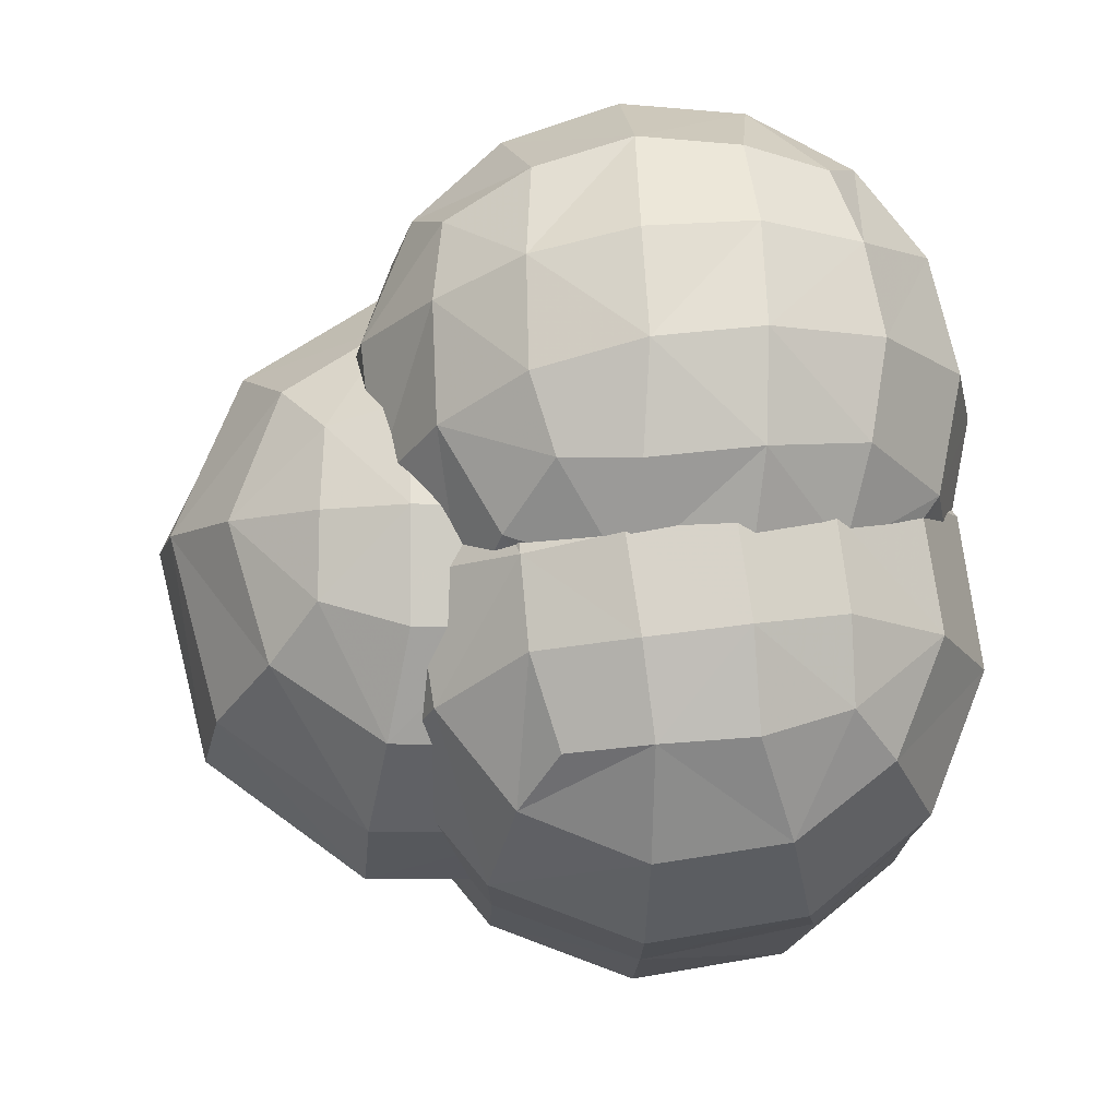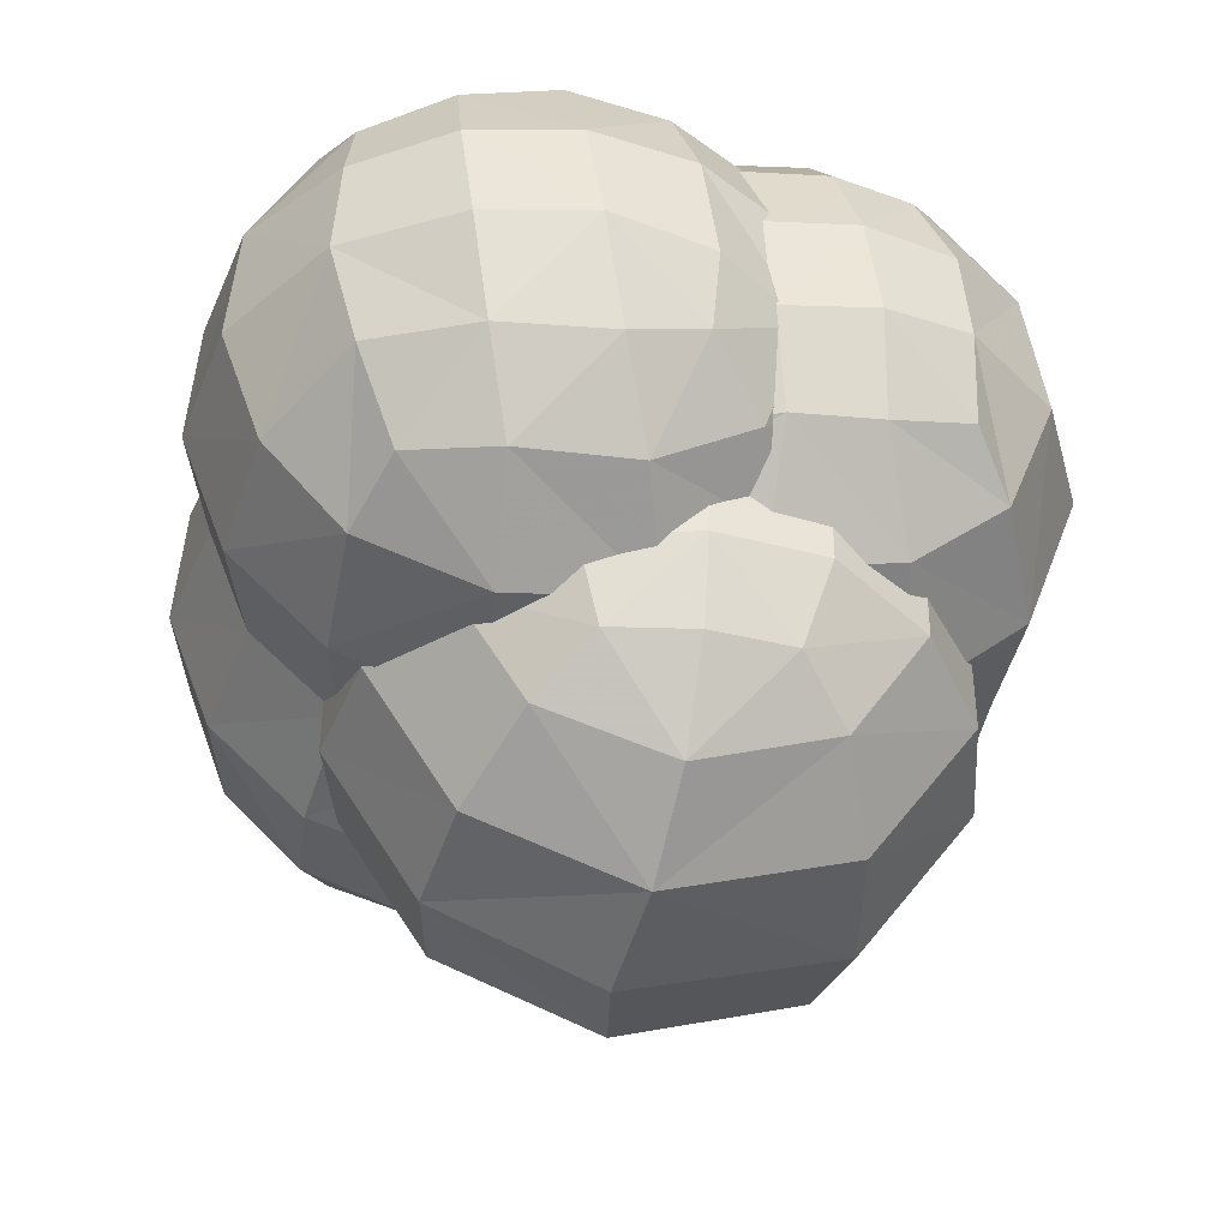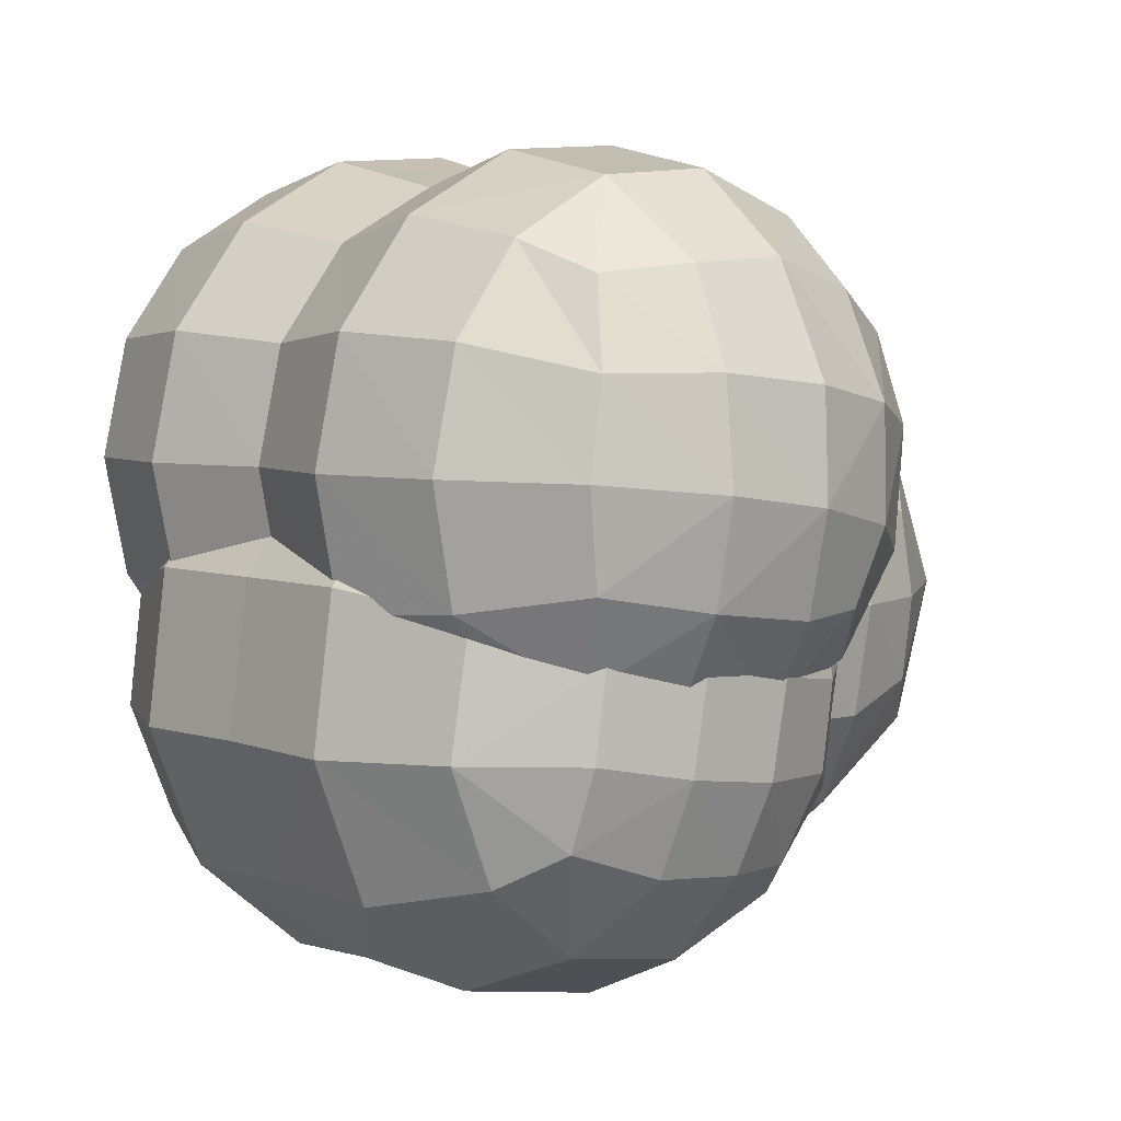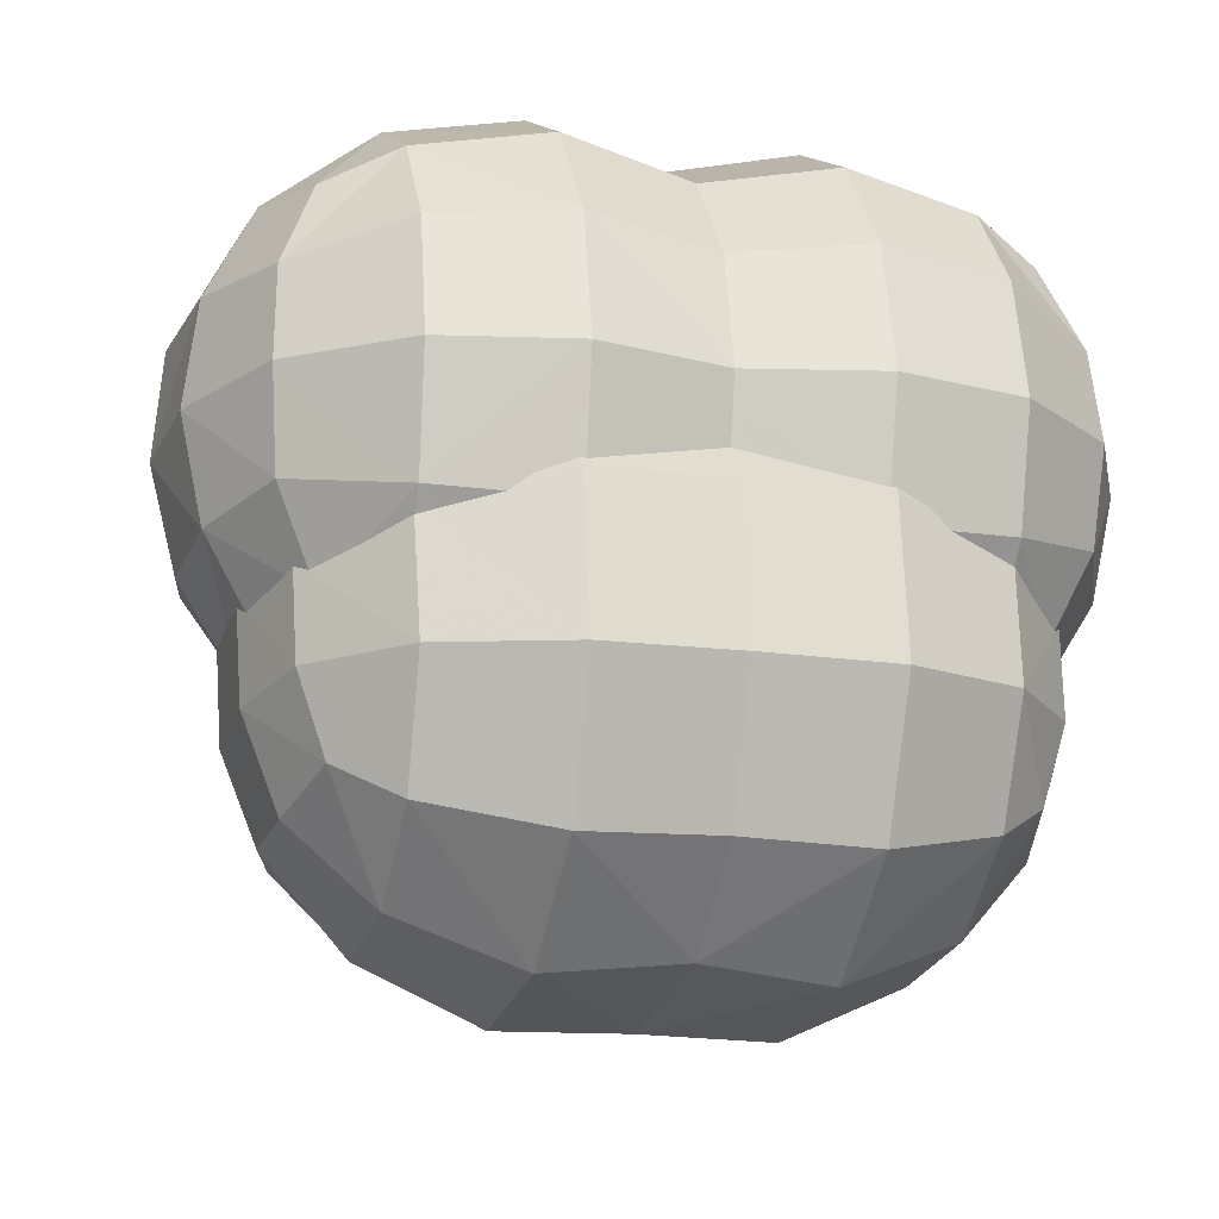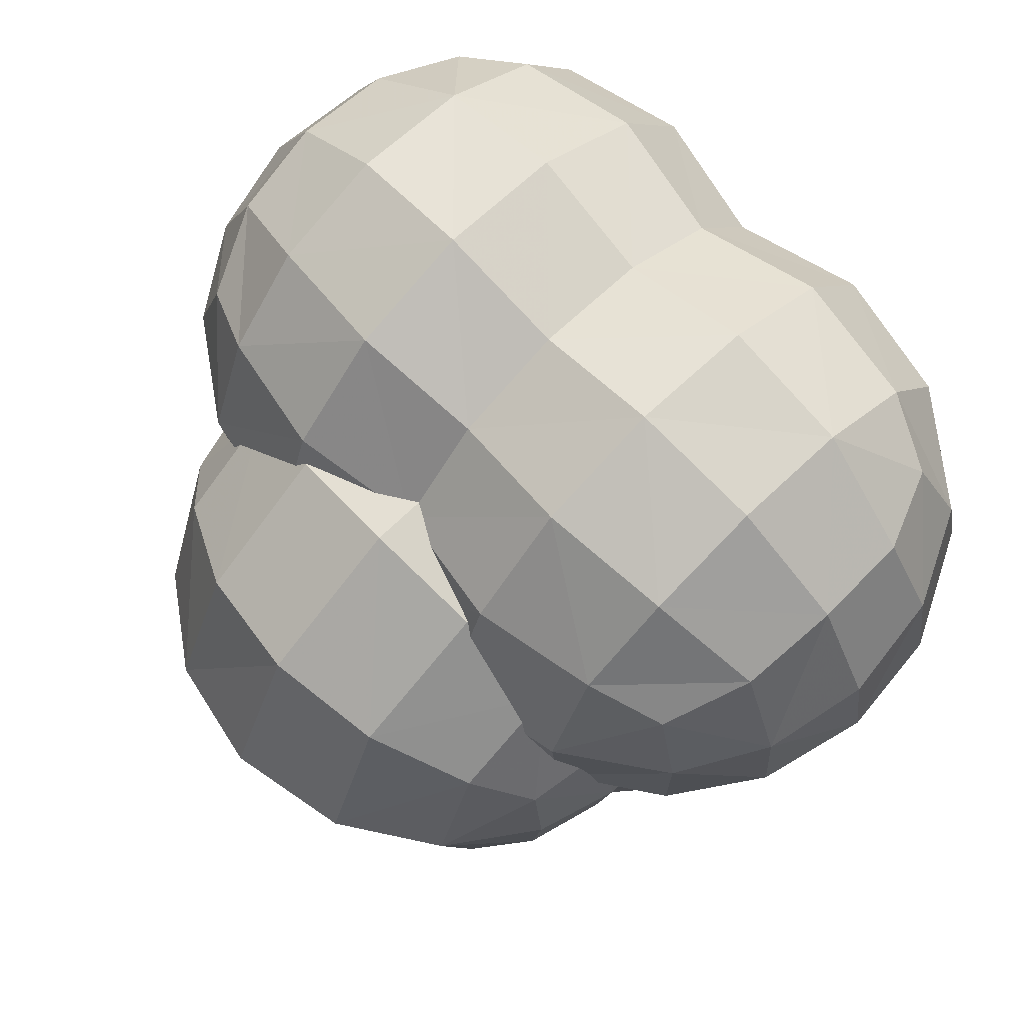
<metadata>
{"format":"obj","ext":"obj","renderer":"f3d","projection":"perspective","resolution":1024,"background":"white","views":[{"elev":-15.6,"azim":89.1,"up":"+Z"},{"elev":-38.1,"azim":81.0,"up":"+Y"},{"elev":4.9,"azim":-130.8,"up":"+Z"},{"elev":-15.9,"azim":163.6,"up":"+Z"},{"elev":68.9,"azim":45.7,"up":"+Z"}]}
</metadata>
<code>
v -0.8494 0.604 0.183
v -0.85 -0.1948 0.1913
v -0.8527 0.6059 -0.3536
v -0.8525 -0.2039 -0.3537
v -0.6897 0.753 0.34
v -0.6949 0.8967 -0.08163
v -0.8915 0.6044 -0.08672
v -0.9025 0.3298 0.2631
v -0.6997 0.4031 0.5689
v -0.9677 0.3328 -0.09041
v -0.9016 0.06352 0.2623
v -0.9682 0.07302 -0.08576
v -0.8916 -0.2019 -0.08215
v -0.6857 -0.3437 0.356
v -0.694 0.001373 0.5756
v -0.6949 -0.494 -0.06197
v -0.6903 0.7626 -0.5097
v -0.6906 0.4164 -0.7579
v -0.9021 0.3434 -0.4424
v -0.9042 0.07434 -0.4427
v -0.7005 0.00214 -0.7525
v -0.6922 -0.3568 -0.5114
v -0.3895 -0.06587 -0.9625
v -0.3862 -0.5422 -0.62
v -0.3882 -0.7076 -0.02305
v 0 -0.6163 -0.6675
v 0 -0.7914 0.0284
v -0.3756 -0.4956 0.5038
v 0 -0.5529 0.5647
v 0 -0.07406 0.8693
v -0.3841 -0.05156 0.7856
v 0 0.4985 0.8627
v -0.3894 0.4704 0.7782
v 0 0.9956 0.5149
v -0.3834 0.9256 0.464
v 0 1.201 -0.07686
v -0.3878 1.112 -0.07755
v 0 1.014 -0.6739
v -0.3775 0.9456 -0.6252
v 0 0.5112 -1.042
v -0.3811 0.4828 -0.9617
v 0 -0.09379 -1.047
v -1.297 0.4973 -0.0441
v -1.051 1.342 -0.2435
v -1.156 1.062 -0.3015
v -1.329 1.094 -0.01671
v -1.185 1.413 0.04035
v -1.061 0.1586 0.7697
v -1.179 0.4242 0.8977
v -1.327 0.4093 0.5619
v -1.153 0.1345 0.484
v -1.082 1.325 0.9355
v -1.195 1.406 0.6577
v -1.356 1.088 0.6592
v -1.197 1.056 0.9659
v -1.103 0.3432 -0.2191
v -1.136 0.1511 0.103
v -1.341 0.4179 0.2008
v -1.347 0.7422 -0.06001
v -1.142 0.6961 -0.3455
v -1.435 0.76 0.2714
v -1.401 0.7391 0.6212
v -1.401 1.1 0.319
v -1.21 1.462 0.3552
v -0.8549 1.646 0.7444
v -0.8576 1.733 0.3645
v -0.85 1.657 -0.01785
v -0.429 1.824 0.3658
v -0.4245 1.74 -0.04554
v -0.4185 1.484 -0.3962
v -0.8383 1.436 -0.3282
v -0.4152 1.091 -0.6082
v -0.8272 1.088 -0.5286
v -0.4118 0.6292 -0.6253
v -0.8152 0.6489 -0.5554
v -0.4093 0.189 -0.4165
v -0.7894 0.2272 -0.3674
v -0.4108 -0.1033 -0.01751
v -0.8099 -0.04216 0.01872
v -0.4156 -0.1707 0.4522
v -0.8222 -0.09312 0.4684
v -0.4178 -0.02408 0.8837
v -0.824 0.05702 0.8692
v -0.4218 0.2822 1.195
v -0.8473 0.3317 1.124
v -0.4268 0.6799 1.344
v -0.8559 0.7 1.256
v -1.21 0.7316 0.9869
v -0.8551 1.094 1.224
v -0.4282 1.099 1.316
v -0.4253 1.476 1.113
v -0.852 1.429 1.036
v -0.4275 1.732 0.7731
v 0 1.404 1.04
v 0 1.637 0.7351
v 0 1.721 0.3654
v 0 1.646 -0.005841
v 0 1.414 -0.3215
v 0 1.061 -0.5105
v 0 0.6451 -0.5245
v 0 0.2554 -0.3392
v 0 -0.005029 0.0115
v 0 -0.07025 0.4302
v 0 0.0559 0.8189
v 0 0.3298 1.104
v 0 0.6874 1.242
v 0 1.067 1.219
v -1.042 1.237 0.1256
v -1.113 1.312 -0.1558
v -1.213 1.014 -0.1916
v -1.125 0.9596 0.1101
v -1.017 0.5165 -0.8463
v -1.097 0.4221 -0.5654
v -1.202 0.7408 -0.5473
v -1.096 0.7824 -0.8337
v -1.018 1.363 -0.7109
v -1.088 1.083 -0.8089
v -1.201 1.058 -0.5057
v -1.104 1.349 -0.4509
v -1.034 0.3717 0.0008389
v -1.126 0.6761 0.07522
v -1.214 0.6949 -0.2384
v -1.113 0.3958 -0.2789
v -0.8322 0.1446 -0.674
v -0.8397 0.07779 -0.2633
v -0.8568 0.2382 0.1265
v -0.8603 0.5598 0.3807
v -0.4347 -0.1047 -0.237
v -0.4401 0.08311 0.2469
v -0.442 0.4901 0.5669
v -0.4443 0.9984 0.6348
v -0.8599 0.979 0.4376
v 0 0.08605 0.2403
v 0 0.4895 0.5602
v 0 0.9948 0.6298
v 0 1.463 0.4363
v -0.4418 1.469 0.4392
v -0.4403 1.775 0.03798
v -0.8507 1.598 -0.03557
v -0.8583 1.353 0.2789
v 0 1.768 0.03727
v 0 1.835 -0.4524
v -0.4375 1.841 -0.4576
v -0.432 1.659 -0.9155
v -0.8311 1.504 -0.8252
v -0.8395 1.657 -0.4472
v 0 1.658 -0.9039
v 0 1.336 -1.187
v -0.4311 1.279 -1.225
v -0.4307 0.7762 -1.31
v -0.8279 0.7797 -1.133
v -0.8294 1.197 -1.068
v 0 0.7817 -1.302
v 0 0.3098 -1.129
v -0.4287 0.3012 -1.133
v -0.4274 -0.02169 -0.743
v -0.8274 0.3888 -0.9788
v 0 -0.01324 -0.7398
v 0 -0.09719 -0.2379
v 0.8494 0.604 0.183
v 0.85 -0.1948 0.1913
v 0.8527 0.6059 -0.3536
v 0.8525 -0.2039 -0.3537
v 0.6897 0.753 0.34
v 0.6949 0.8967 -0.08163
v 0.8915 0.6044 -0.08672
v 0.9025 0.3298 0.2631
v 0.6997 0.4031 0.5689
v 0.9677 0.3328 -0.09041
v 0.9016 0.06352 0.2623
v 0.9682 0.07302 -0.08576
v 0.8916 -0.2019 -0.08215
v 0.6857 -0.3437 0.356
v 0.694 0.001373 0.5756
v 0.6949 -0.494 -0.06197
v 0.6903 0.7626 -0.5097
v 0.6906 0.4164 -0.7579
v 0.9021 0.3434 -0.4424
v 0.9042 0.07434 -0.4427
v 0.7005 0.00214 -0.7525
v 0.6922 -0.3568 -0.5114
v 0.3895 -0.06587 -0.9625
v 0.3862 -0.5422 -0.62
v 0.3882 -0.7076 -0.02305
v 0.3756 -0.4956 0.5038
v 0.3841 -0.05156 0.7856
v 0.3894 0.4704 0.7782
v 0.3834 0.9256 0.464
v 0.3878 1.112 -0.07755
v 0.3775 0.9456 -0.6252
v 0.3811 0.4828 -0.9617
v 1.297 0.4973 -0.0441
v 1.051 1.342 -0.2435
v 1.156 1.062 -0.3015
v 1.329 1.094 -0.01671
v 1.185 1.413 0.04035
v 1.061 0.1586 0.7697
v 1.179 0.4242 0.8977
v 1.327 0.4093 0.5619
v 1.153 0.1345 0.484
v 1.082 1.325 0.9355
v 1.195 1.406 0.6577
v 1.356 1.088 0.6592
v 1.197 1.056 0.9659
v 1.103 0.3432 -0.2191
v 1.136 0.1511 0.103
v 1.341 0.4179 0.2008
v 1.347 0.7422 -0.06001
v 1.142 0.6961 -0.3455
v 1.435 0.76 0.2714
v 1.401 0.7391 0.6212
v 1.401 1.1 0.319
v 1.21 1.462 0.3552
v 0.8549 1.646 0.7444
v 0.8576 1.733 0.3645
v 0.85 1.657 -0.01785
v 0.429 1.824 0.3658
v 0.4245 1.74 -0.04554
v 0.4185 1.484 -0.3962
v 0.8383 1.436 -0.3282
v 0.4152 1.091 -0.6082
v 0.8272 1.088 -0.5286
v 0.4118 0.6292 -0.6253
v 0.8152 0.6489 -0.5554
v 0.4093 0.189 -0.4165
v 0.7894 0.2272 -0.3674
v 0.4108 -0.1033 -0.01751
v 0.8099 -0.04216 0.01872
v 0.4156 -0.1707 0.4522
v 0.8222 -0.09312 0.4684
v 0.4178 -0.02408 0.8837
v 0.824 0.05702 0.8692
v 0.4218 0.2822 1.195
v 0.8473 0.3317 1.124
v 0.4268 0.6799 1.344
v 0.8559 0.7 1.256
v 1.21 0.7316 0.9869
v 0.8551 1.094 1.224
v 0.4282 1.099 1.316
v 0.4253 1.476 1.113
v 0.852 1.429 1.036
v 0.4275 1.732 0.7731
v 1.042 1.237 0.1256
v 1.113 1.312 -0.1558
v 1.213 1.014 -0.1916
v 1.125 0.9596 0.1101
v 1.017 0.5165 -0.8463
v 1.097 0.4221 -0.5654
v 1.202 0.7408 -0.5473
v 1.096 0.7824 -0.8337
v 1.018 1.363 -0.7109
v 1.088 1.083 -0.8089
v 1.201 1.058 -0.5057
v 1.104 1.349 -0.4509
v 1.034 0.3717 0.0008389
v 1.126 0.6761 0.07522
v 1.214 0.6949 -0.2384
v 1.113 0.3958 -0.2789
v 0.8322 0.1446 -0.674
v 0.8397 0.07779 -0.2633
v 0.8568 0.2382 0.1265
v 0.8603 0.5598 0.3807
v 0.4347 -0.1047 -0.237
v 0.4401 0.08311 0.2469
v 0.442 0.4901 0.5669
v 0.4443 0.9984 0.6348
v 0.8599 0.979 0.4376
v 0.4418 1.469 0.4392
v 0.4403 1.775 0.03798
v 0.8507 1.598 -0.03557
v 0.8583 1.353 0.2789
v 0.4375 1.841 -0.4576
v 0.432 1.659 -0.9155
v 0.8311 1.504 -0.8252
v 0.8395 1.657 -0.4472
v 0.4311 1.279 -1.225
v 0.4307 0.7762 -1.31
v 0.8279 0.7797 -1.133
v 0.8294 1.197 -1.068
v 0.4287 0.3012 -1.133
v 0.4274 -0.02169 -0.743
v 0.8274 0.3888 -0.9788
g Group43239
f 1 5 6 7
f 1 8 9 5
f 1 7 10 8
f 2 11 12 13
f 2 14 15 11
f 2 13 16 14
f 3 7 6 17
f 3 17 18 19
f 3 19 10 7
f 4 13 12 20
f 4 20 21 22
f 4 22 16 13
f 22 21 23 24
f 22 24 25 16
f 25 24 26 27
f 25 28 14 16
f 28 29 30 31
f 28 31 15 14
f 31 30 32 33
f 31 33 9 15
f 33 32 34 35
f 33 35 5 9
f 35 34 36 37
f 35 37 6 5
f 37 36 38 39
f 37 39 17 6
f 39 38 40 41
f 39 41 18 17
f 41 40 42 23
f 41 23 21 18
f 42 26 24 23
f 29 28 25 27
f 21 20 19 18
f 20 12 10 19
f 15 9 8 11
f 12 11 8 10
f 44 45 46 47
f 48 49 50 51
f 52 53 54 55
f 43 56 57 58
f 43 59 60 56
f 43 58 61 59
f 61 58 50 62
f 61 62 54 63
f 61 63 46 59
f 63 54 53 64
f 63 64 47 46
f 64 53 65 66
f 64 66 67 47
f 67 66 68 69
f 67 69 70 71
f 67 71 44 47
f 71 70 72 73
f 71 73 45 44
f 73 72 74 75
f 73 75 60 45
f 75 74 76 77
f 75 77 56 60
f 77 76 78 79
f 77 79 57 56
f 79 78 80 81
f 79 81 51 57
f 81 80 82 83
f 81 83 48 51
f 83 82 84 85
f 83 85 49 48
f 85 84 86 87
f 85 87 88 49
f 88 87 89 55
f 88 55 54 62
f 88 62 50 49
f 89 87 86 90
f 89 90 91 92
f 89 92 52 55
f 92 91 93 65
f 92 65 53 52
f 93 91 94 95
f 93 95 96 68
f 93 68 66 65
f 96 97 69 68
f 97 98 70 69
f 98 99 72 70
f 99 100 74 72
f 100 101 76 74
f 101 102 78 76
f 102 103 80 78
f 103 104 82 80
f 104 105 84 82
f 105 106 86 84
f 106 107 90 86
f 107 94 91 90
f 60 59 46 45
f 58 57 51 50
f 108 109 110 111
f 112 113 114 115
f 116 117 118 119
f 120 121 122 123
f 123 122 114 113
f 123 113 124 125
f 123 125 126 120
f 126 127 121 120
f 126 125 128 129
f 126 129 130 127
f 130 131 132 127
f 130 129 133 134
f 130 134 135 131
f 135 136 137 131
f 137 138 139 140
f 137 140 132 131
f 137 136 141 138
f 141 142 143 138
f 143 144 145 146
f 143 146 139 138
f 143 142 147 144
f 148 149 144 147
f 149 150 151 152
f 149 152 145 144
f 149 148 153 150
f 153 154 155 150
f 155 156 124 157
f 155 157 151 150
f 155 154 158 156
f 158 159 128 156
f 159 133 129 128
f 157 124 113 112
f 157 112 115 151
f 156 128 125 124
f 152 151 115 117
f 152 117 116 145
f 146 145 116 119
f 146 119 109 139
f 140 139 109 108
f 140 108 111 132
f 132 111 121 127
f 122 121 111 110
f 122 110 118 114
f 119 118 110 109
f 118 117 115 114
f 160 166 165 164
f 160 164 168 167
f 160 167 169 166
f 161 172 171 170
f 161 170 174 173
f 161 173 175 172
f 162 176 165 166
f 162 178 177 176
f 162 166 169 178
f 163 179 171 172
f 163 181 180 179
f 163 172 175 181
f 181 183 182 180
f 181 175 184 183
f 184 27 26 183
f 184 175 173 185
f 185 186 30 29
f 185 173 174 186
f 186 187 32 30
f 186 174 168 187
f 187 188 34 32
f 187 168 164 188
f 188 189 36 34
f 188 164 165 189
f 189 190 38 36
f 189 165 176 190
f 190 191 40 38
f 190 176 177 191
f 191 182 42 40
f 191 177 180 182
f 42 182 183 26
f 29 27 184 185
f 180 177 178 179
f 179 178 169 171
f 174 170 167 168
f 171 169 167 170
f 193 196 195 194
f 197 200 199 198
f 201 204 203 202
f 192 207 206 205
f 192 205 209 208
f 192 208 210 207
f 210 211 199 207
f 210 212 203 211
f 210 208 195 212
f 212 213 202 203
f 212 195 196 213
f 213 215 214 202
f 213 196 216 215
f 216 218 217 215
f 216 220 219 218
f 216 196 193 220
f 220 222 221 219
f 220 193 194 222
f 222 224 223 221
f 222 194 209 224
f 224 226 225 223
f 224 209 205 226
f 226 228 227 225
f 226 205 206 228
f 228 230 229 227
f 228 206 200 230
f 230 232 231 229
f 230 200 197 232
f 232 234 233 231
f 232 197 198 234
f 234 236 235 233
f 234 198 237 236
f 237 204 238 236
f 237 211 203 204
f 237 198 199 211
f 238 239 235 236
f 238 241 240 239
f 238 204 201 241
f 241 214 242 240
f 241 201 202 214
f 242 95 94 240
f 242 217 96 95
f 242 214 215 217
f 96 217 218 97
f 97 218 219 98
f 98 219 221 99
f 99 221 223 100
f 100 223 225 101
f 101 225 227 102
f 102 227 229 103
f 103 229 231 104
f 104 231 233 105
f 105 233 235 106
f 106 235 239 107
f 107 239 240 94
f 209 194 195 208
f 207 199 200 206
f 243 246 245 244
f 247 250 249 248
f 251 254 253 252
f 255 258 257 256
f 258 248 249 257
f 258 260 259 248
f 258 255 261 260
f 261 255 256 262
f 261 264 263 260
f 261 262 265 264
f 265 262 267 266
f 265 134 133 264
f 265 266 135 134
f 135 266 268 136
f 268 271 270 269
f 268 266 267 271
f 268 269 141 136
f 141 269 272 142
f 272 275 274 273
f 272 269 270 275
f 272 273 147 142
f 148 147 273 276
f 276 279 278 277
f 276 273 274 279
f 276 277 153 148
f 153 277 280 154
f 280 282 259 281
f 280 277 278 282
f 280 281 158 154
f 158 281 263 159
f 159 263 264 133
f 282 247 248 259
f 282 278 250 247
f 281 259 260 263
f 279 252 250 278
f 279 274 251 252
f 275 254 251 274
f 275 270 244 254
f 271 243 244 270
f 271 267 246 243
f 267 262 256 246
f 257 245 246 256
f 257 249 253 245
f 254 244 245 253
f 253 249 250 252

</code>
